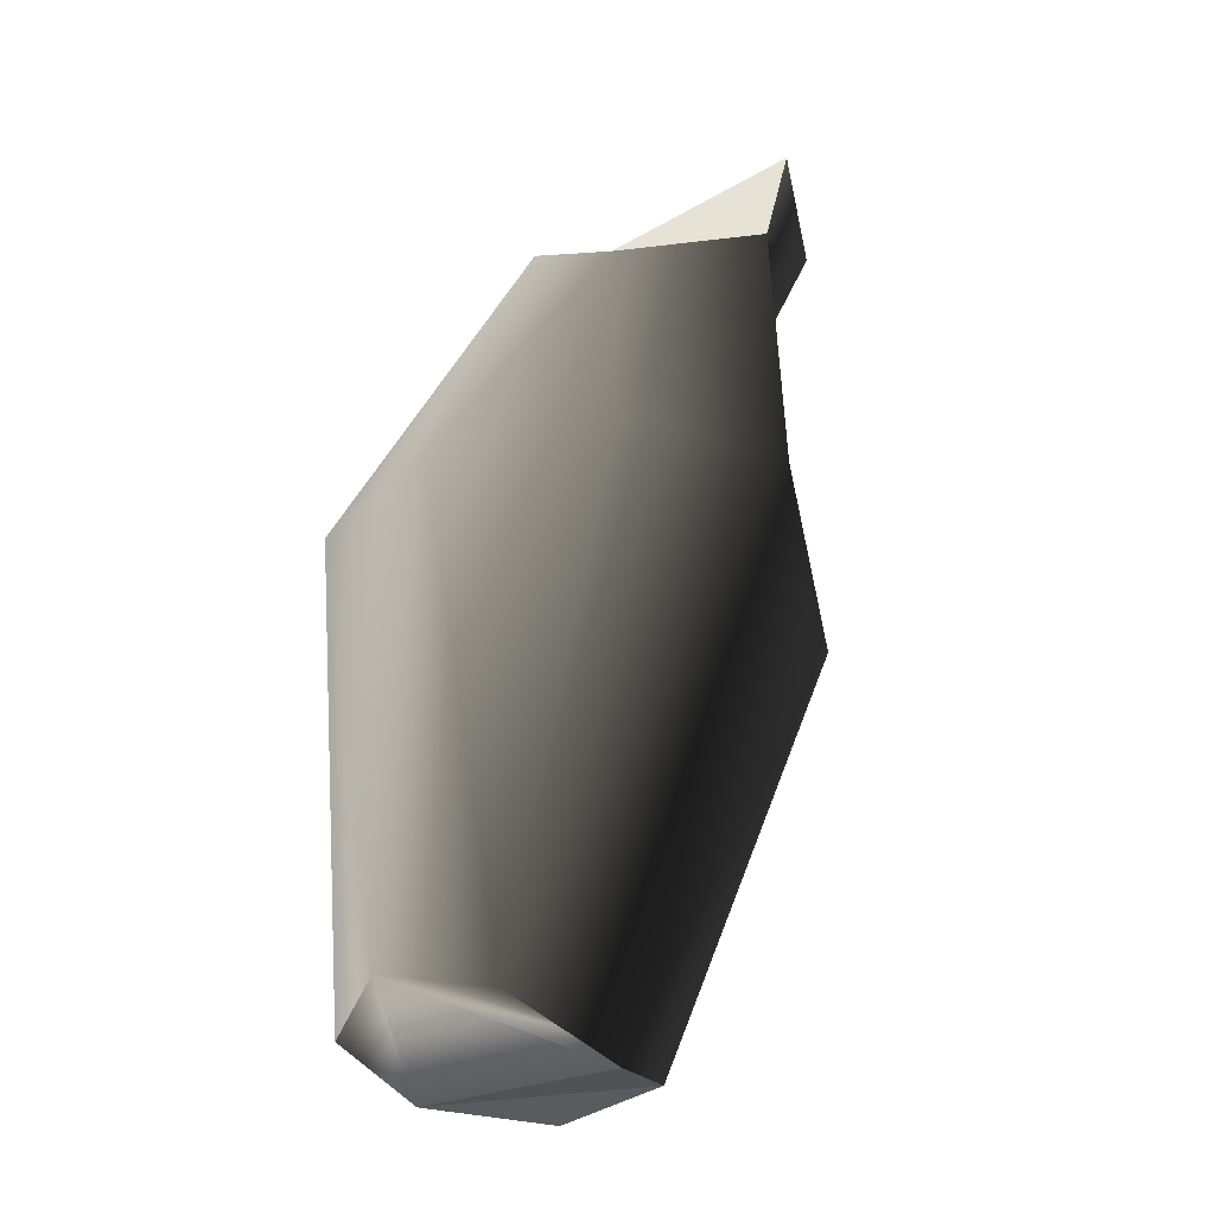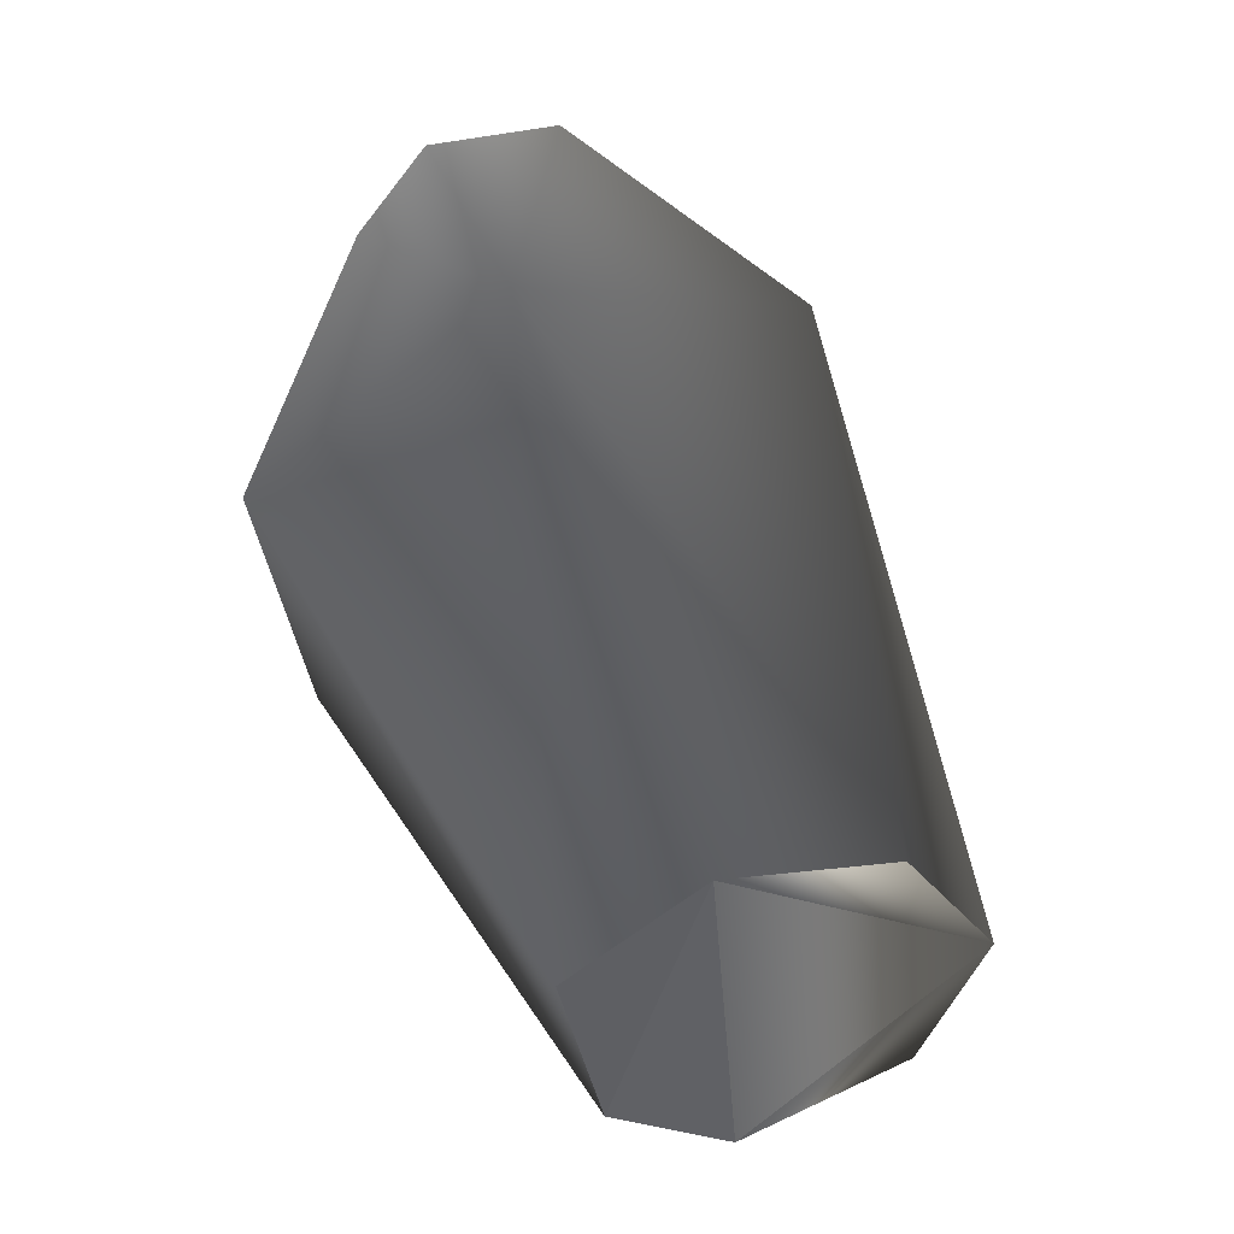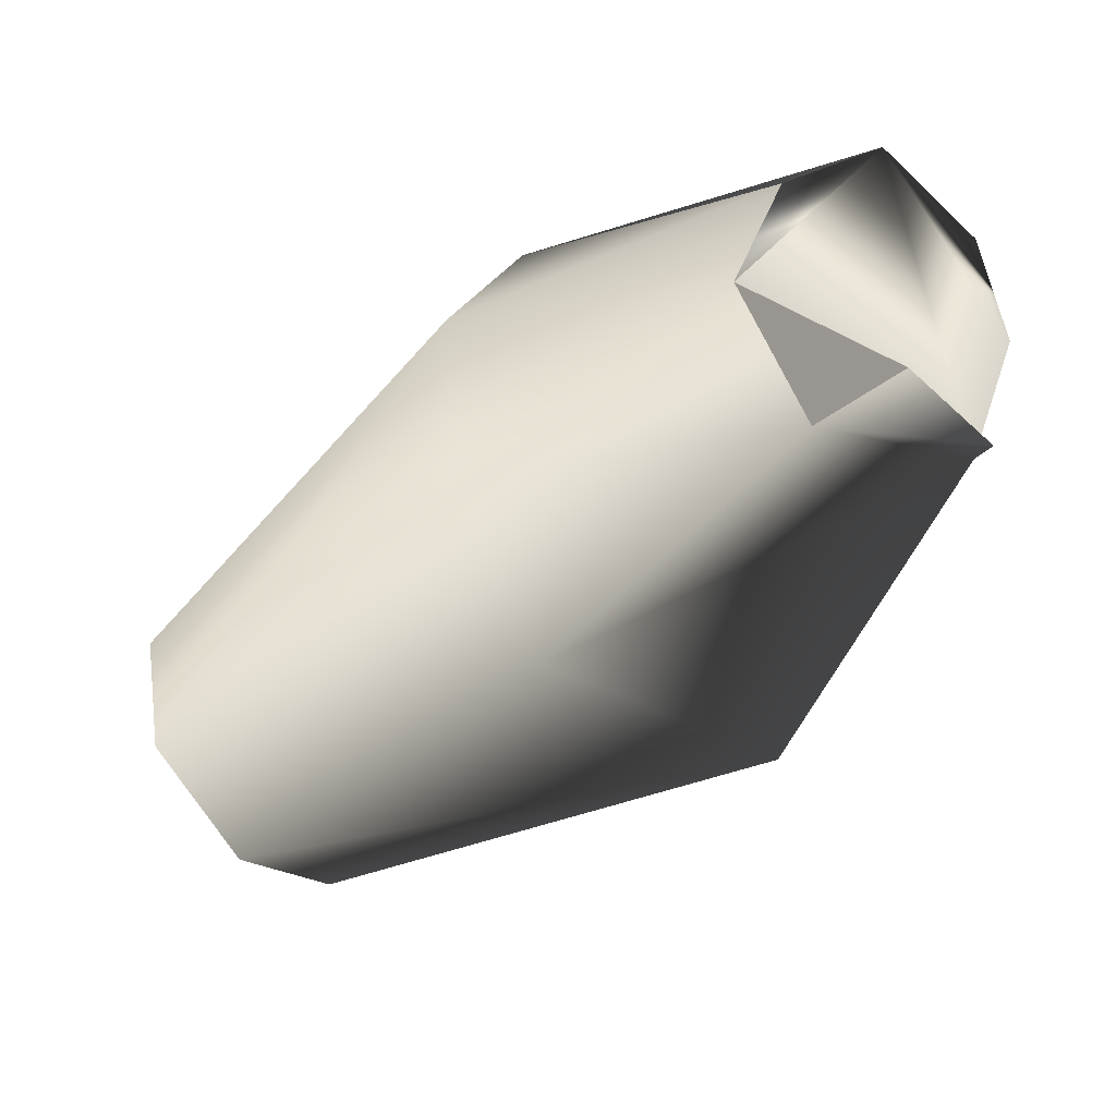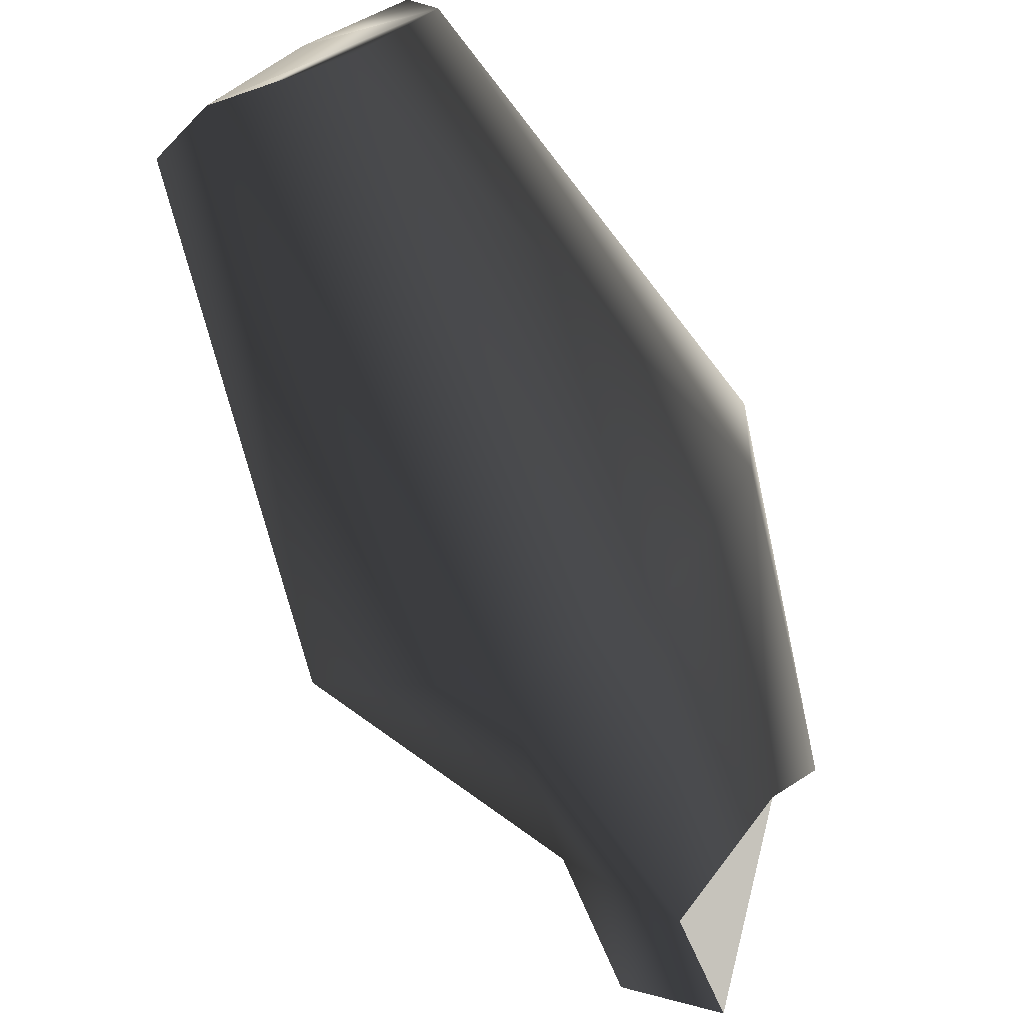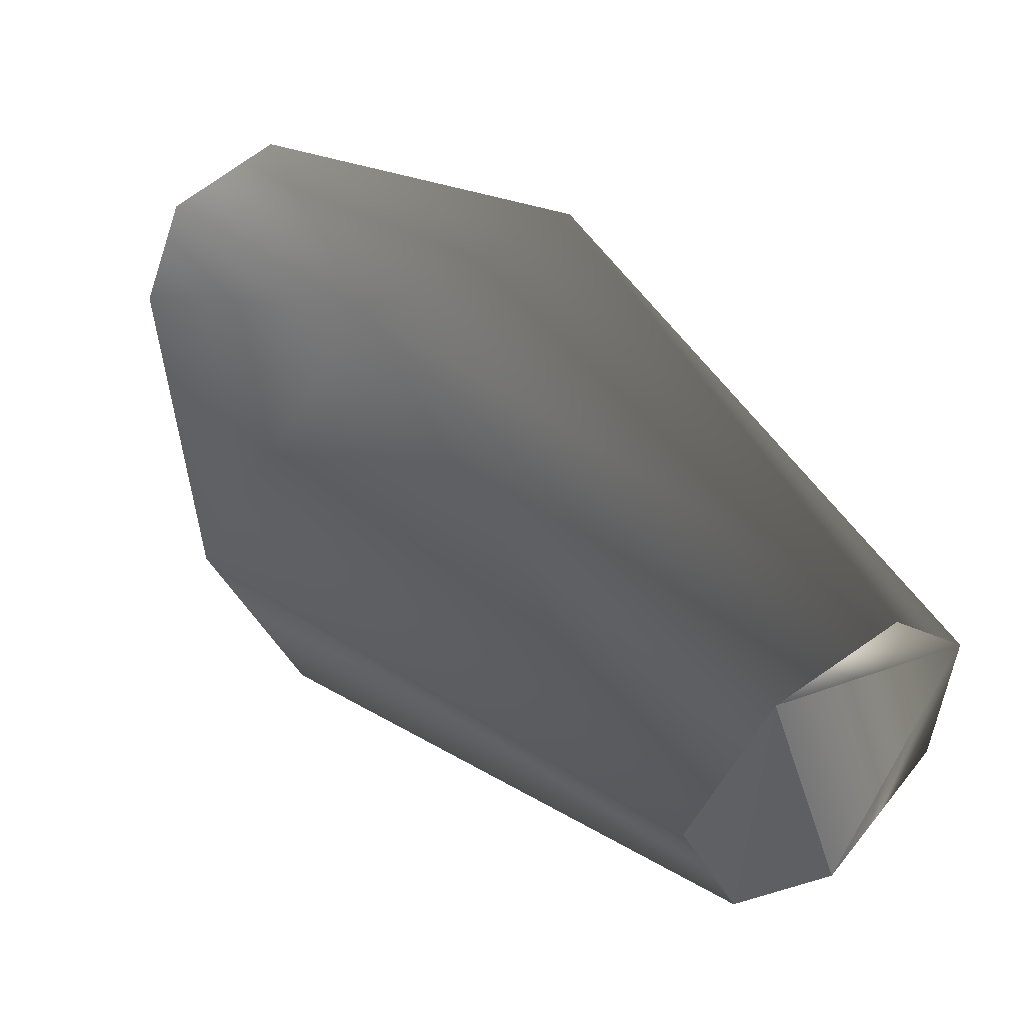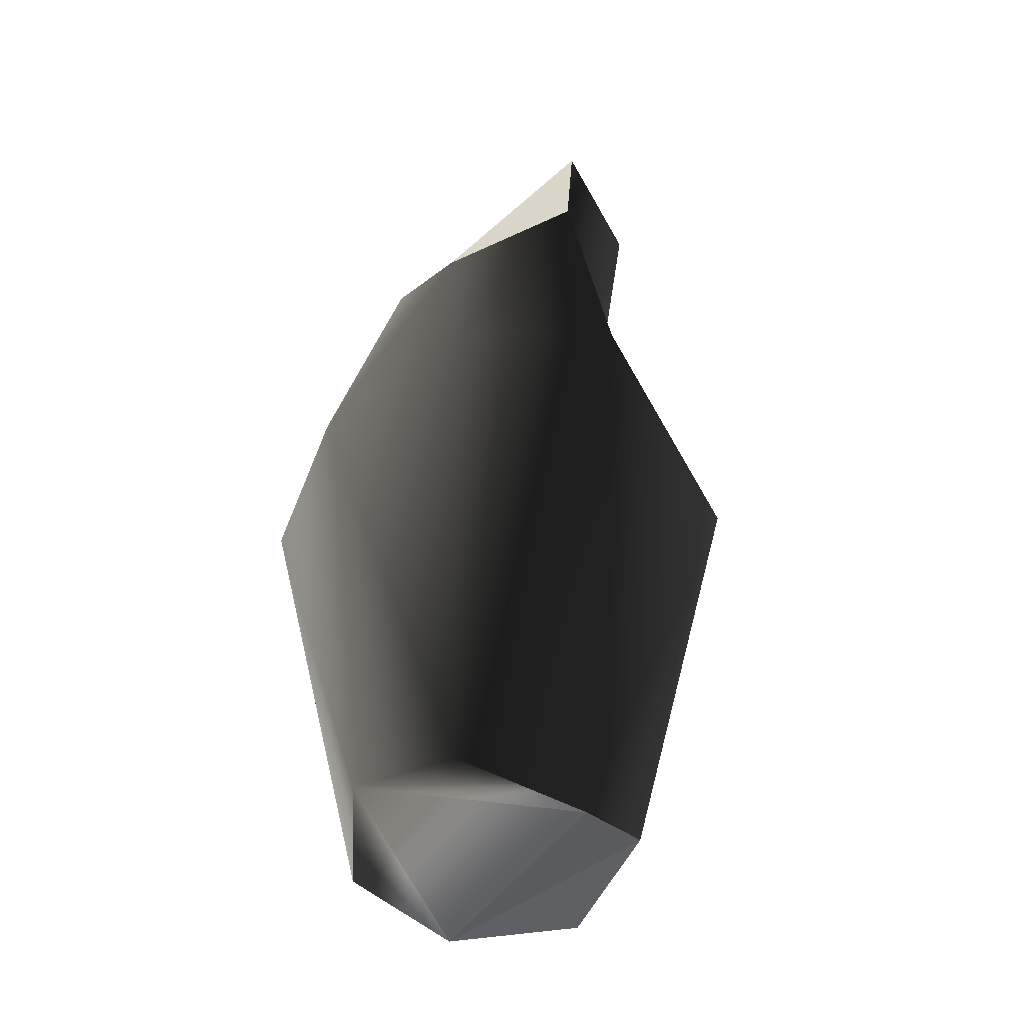
<metadata>
{"format":"obj","ext":"obj","renderer":"f3d","projection":"perspective","resolution":1024,"background":"white","views":[{"elev":-60.4,"azim":135.5,"up":"+Y"},{"elev":66.1,"azim":-28.8,"up":"+Z"},{"elev":-72.1,"azim":120.0,"up":"+Z"},{"elev":-45.1,"azim":17.2,"up":"+Z"},{"elev":71.4,"azim":-54.9,"up":"+Z"},{"elev":-75.8,"azim":153.0,"up":"+Y"}]}
</metadata>
<code>
g undead_archer
v 0.03398 0.2378 -0.003462
v 0.03595 0.1926 -0.06421
v 0.04588 0.2126 -0.04123
v 0.03595 0.1926 -0.06421
v 0.01234 0.2183 -0.1149
v 0.00695 0.1937 -0.09972
v 0.01234 0.2183 -0.1149
v -0.03362 0.2208 -0.04975
v -0.01851 0.2262 -0.09488
v 0.03595 0.1926 -0.06421
v -0.03362 0.2208 -0.04975
v 0.01234 0.2183 -0.1149
v 0.03398 0.2378 -0.003462
v -0.03362 0.2208 -0.04975
v 0.03595 0.1926 -0.06421
v 0.03398 0.2378 -0.003462
v -0.02148 0.2423 -0.01802
v -0.03362 0.2208 -0.04975
v 0.001437 0.2472 -0.001108
v -0.02148 0.2423 -0.01802
v 0.03398 0.2378 -0.003462
v 0.00695 0.1937 -0.09972
v -0.01851 0.2262 -0.09488
v -0.03362 0.2208 -0.04975
v 0.01234 0.2183 -0.1149
v -0.01836 0.1107 -0.07751
v -0.0846 0.1411 -0.03338
v -0.08418 0.1667 0.02907
v -0.02148 0.2423 -0.01802
v -0.08191 0.002637 0.03659
v -0.08276 0.02029 0.07665
v -0.06049 -0.01344 0.03043
v -0.017 0.1626 0.07262
v 0.001437 0.2472 -0.001108
v 0.03398 0.2378 -0.003462
v 0.04714 0.1416 0.04281
v 0.02591 0.1121 -0.05557
v 0.03595 0.1926 -0.06421
v 0.05068 0.1223 -0.005387
v 0.04588 0.2126 -0.04123
v -0.02 -0.01601 0.03181
v 0.0009963 -0.00831 0.05552
v -0.01366 0.006623 0.08799
v 0.0009963 -0.00831 0.05552
v 0.05068 0.1223 -0.005387
v 0.04588 0.2126 -0.04123
v -0.0498 0.0184 0.09753
v 0.0009963 -0.00831 0.05552
v -0.0498 0.0184 0.09753
v -0.01366 0.006623 0.08799
v -0.0498 0.0184 0.09753
v -0.08191 0.002637 0.03659
v -0.08276 0.02029 0.07665
v -0.0498 0.0184 0.09753
v -0.06049 -0.01344 0.03043
v -0.08191 0.002637 0.03659
v 0.0009963 -0.00831 0.05552
v -0.06049 -0.01344 0.03043
v -0.0498 0.0184 0.09753
v -0.02 -0.01601 0.03181
v -0.06049 -0.01344 0.03043
v 0.0009963 -0.00831 0.05552
g undead_archer_0
f 3 2 1
f 6 5 4
f 9 8 7
f 12 11 10
f 15 14 13
f 18 17 16
f 21 20 19
f 24 23 22
f 25 22 23
f 22 26 24
f 27 24 26
f 27 28 24
f 29 24 28
f 27 30 28
f 31 28 30
f 30 27 32
f 26 32 27
f 28 33 29
f 28 31 33
f 34 29 33
f 34 33 35
f 36 35 33
f 26 22 37
f 38 37 22
f 37 38 39
f 40 39 38
f 37 41 26
f 32 26 41
f 37 39 41
f 42 41 39
f 36 33 43
f 43 44 36
f 45 36 44
f 45 46 36
f 47 43 33
f 47 33 31
f 50 49 48
f 53 52 51
f 56 55 54
f 59 58 57
f 62 61 60

</code>
